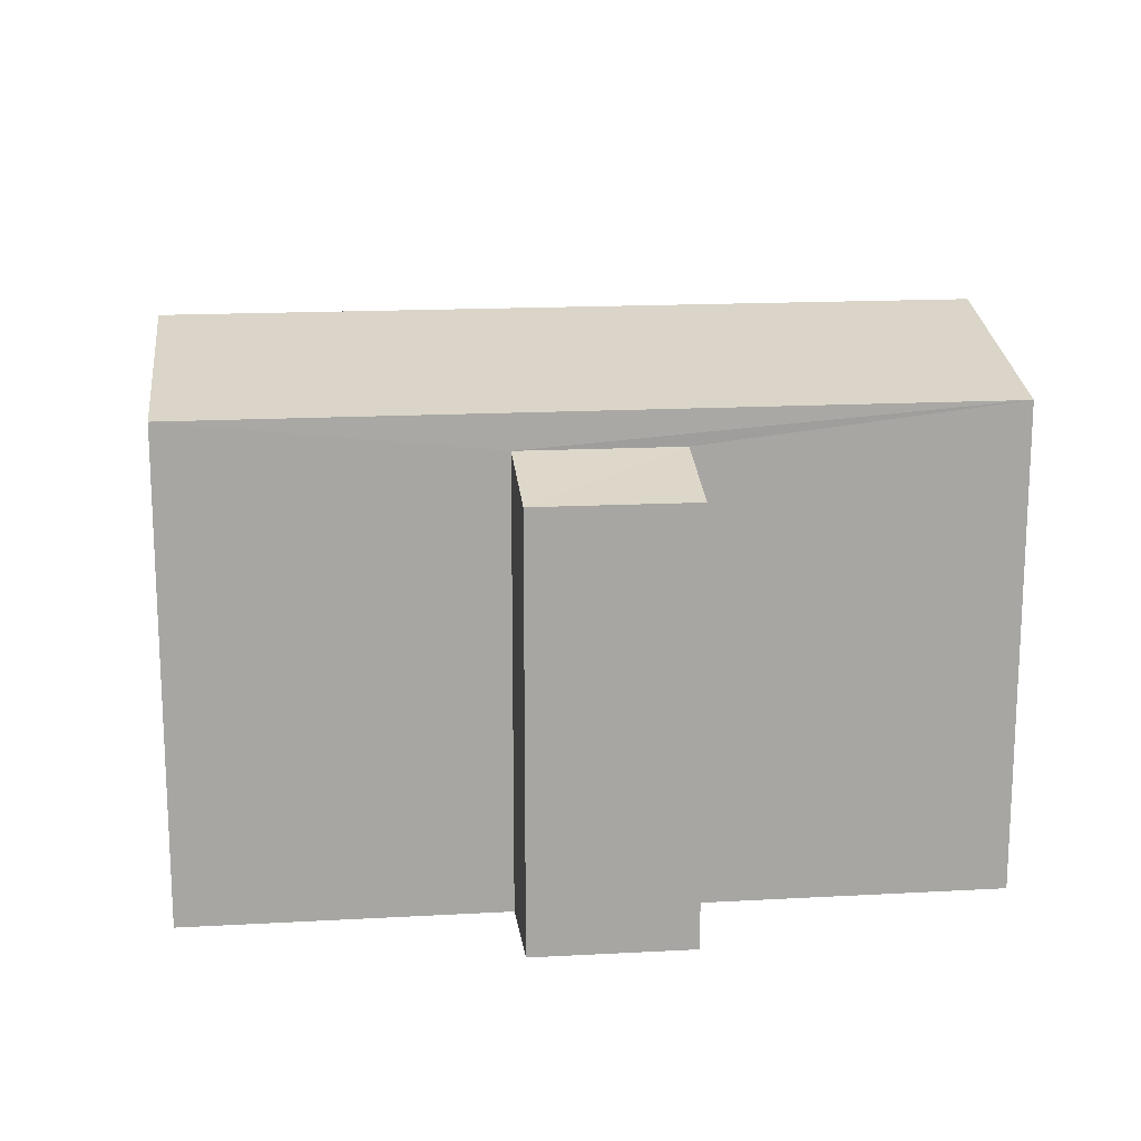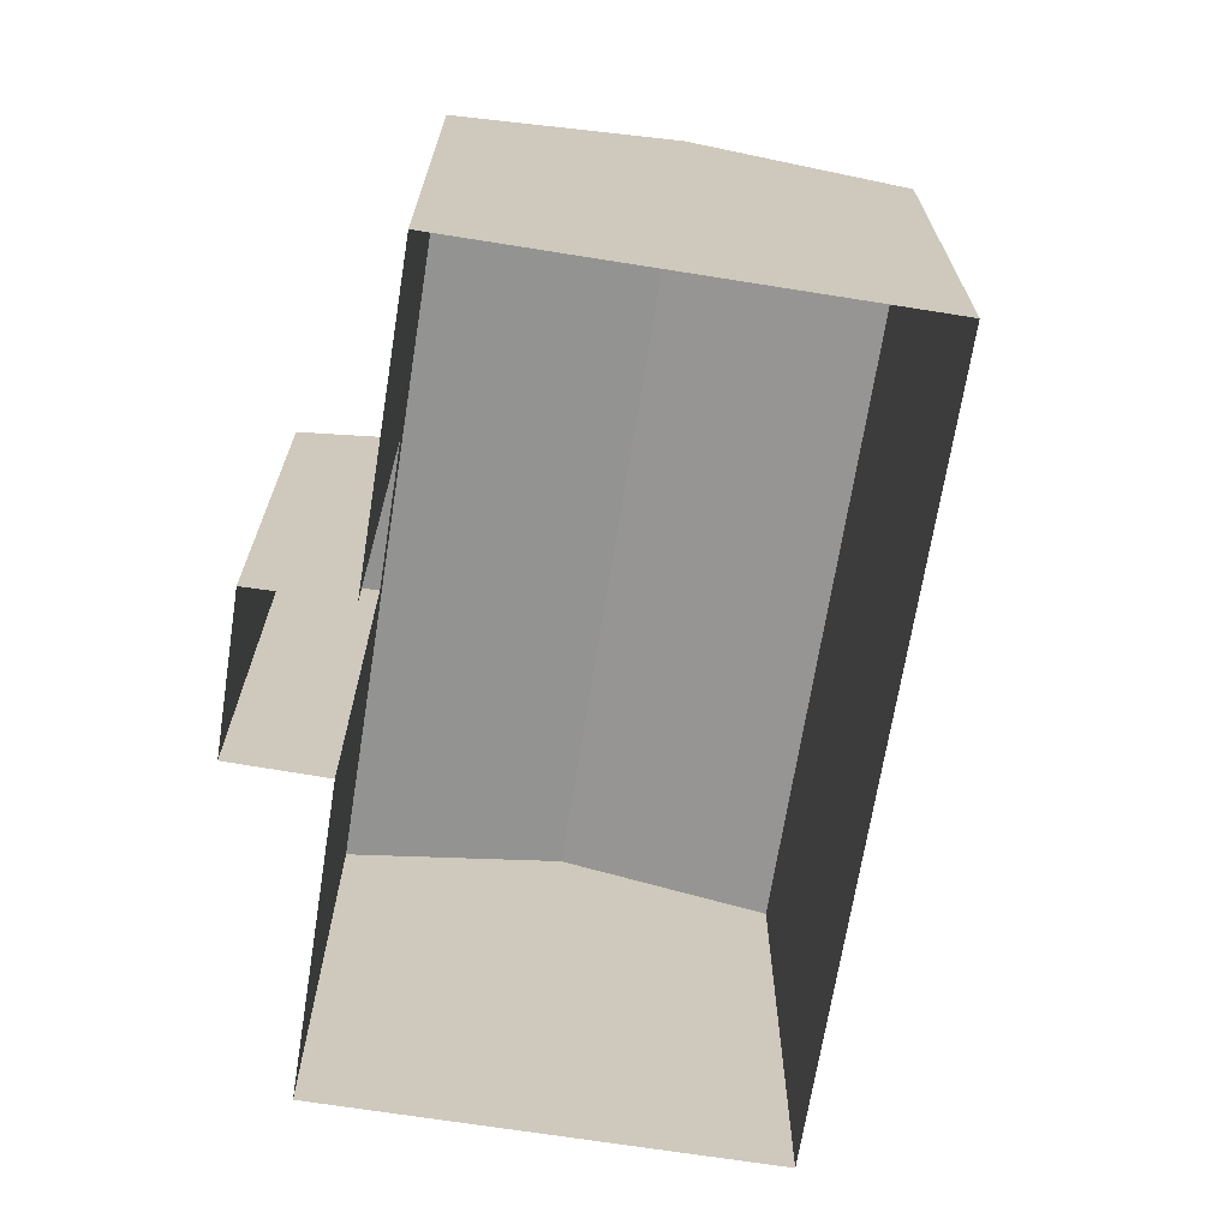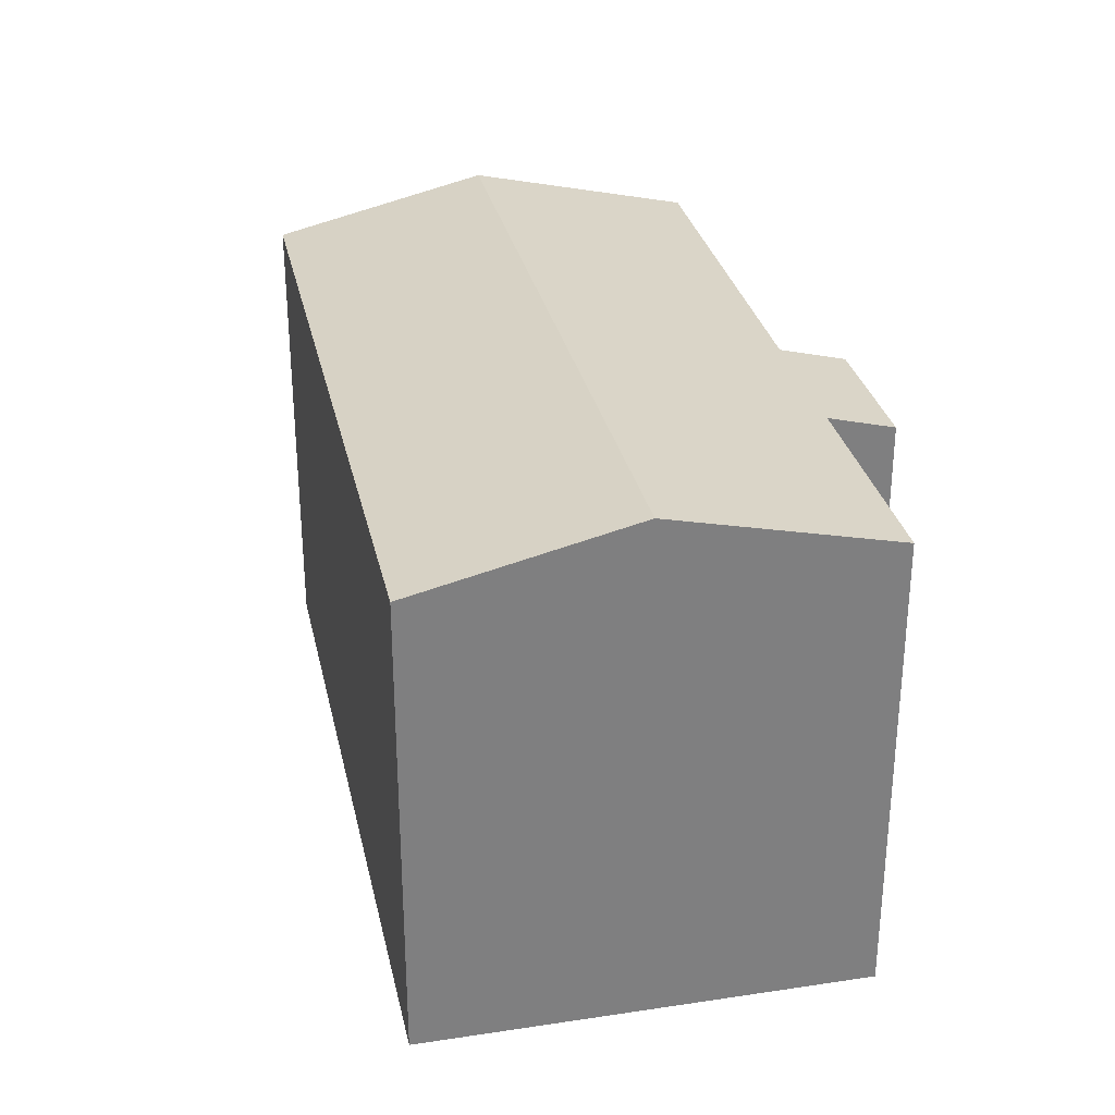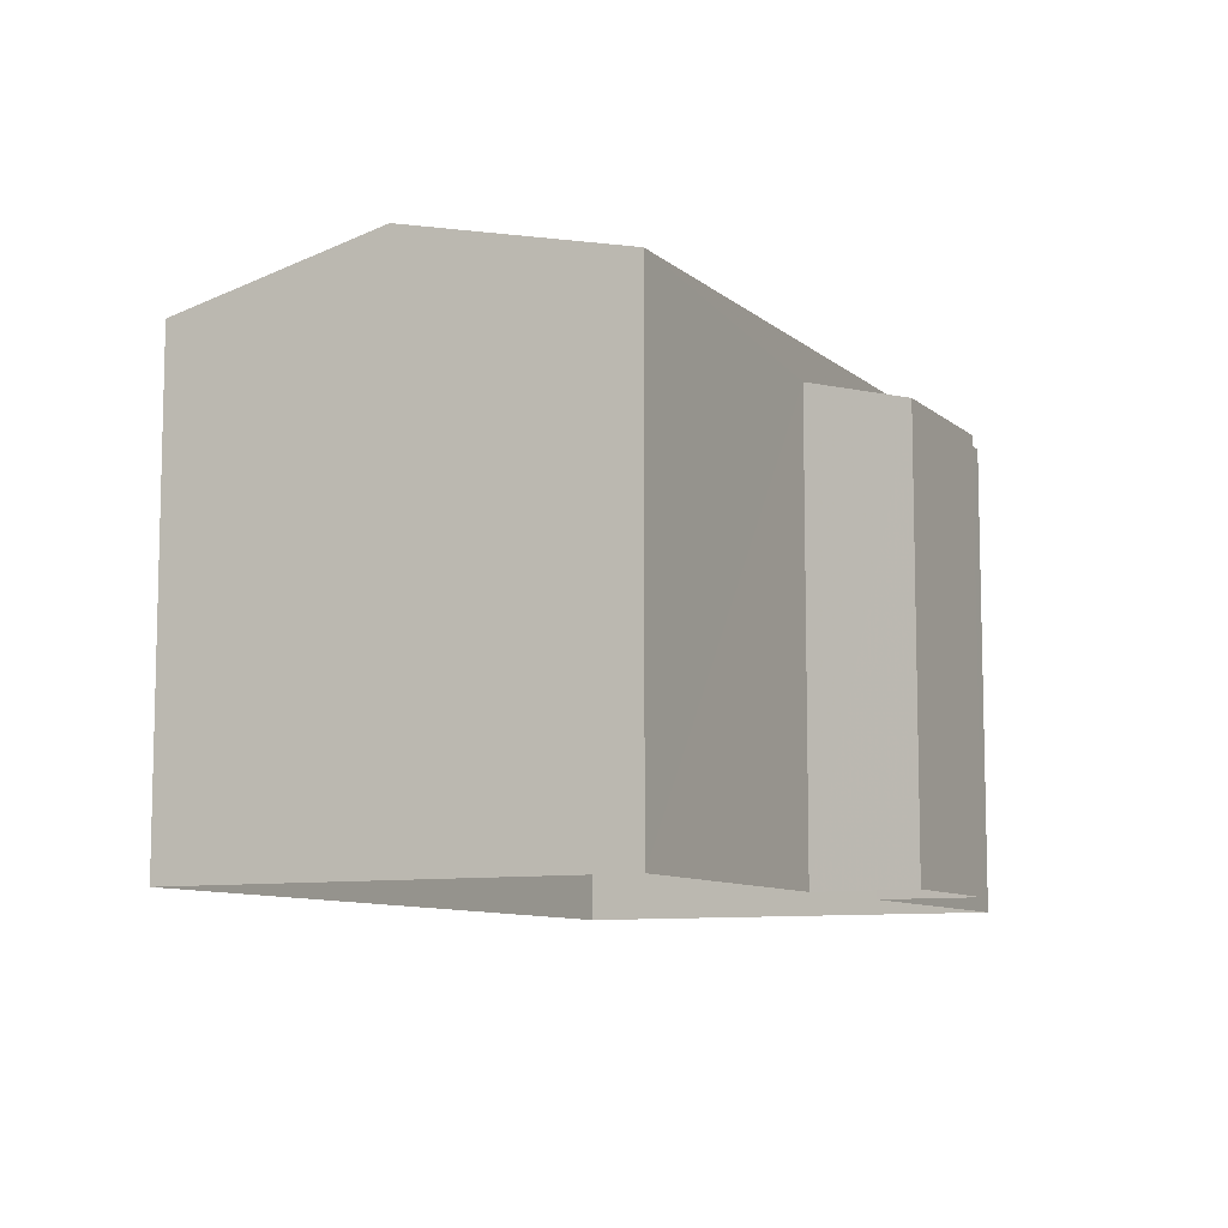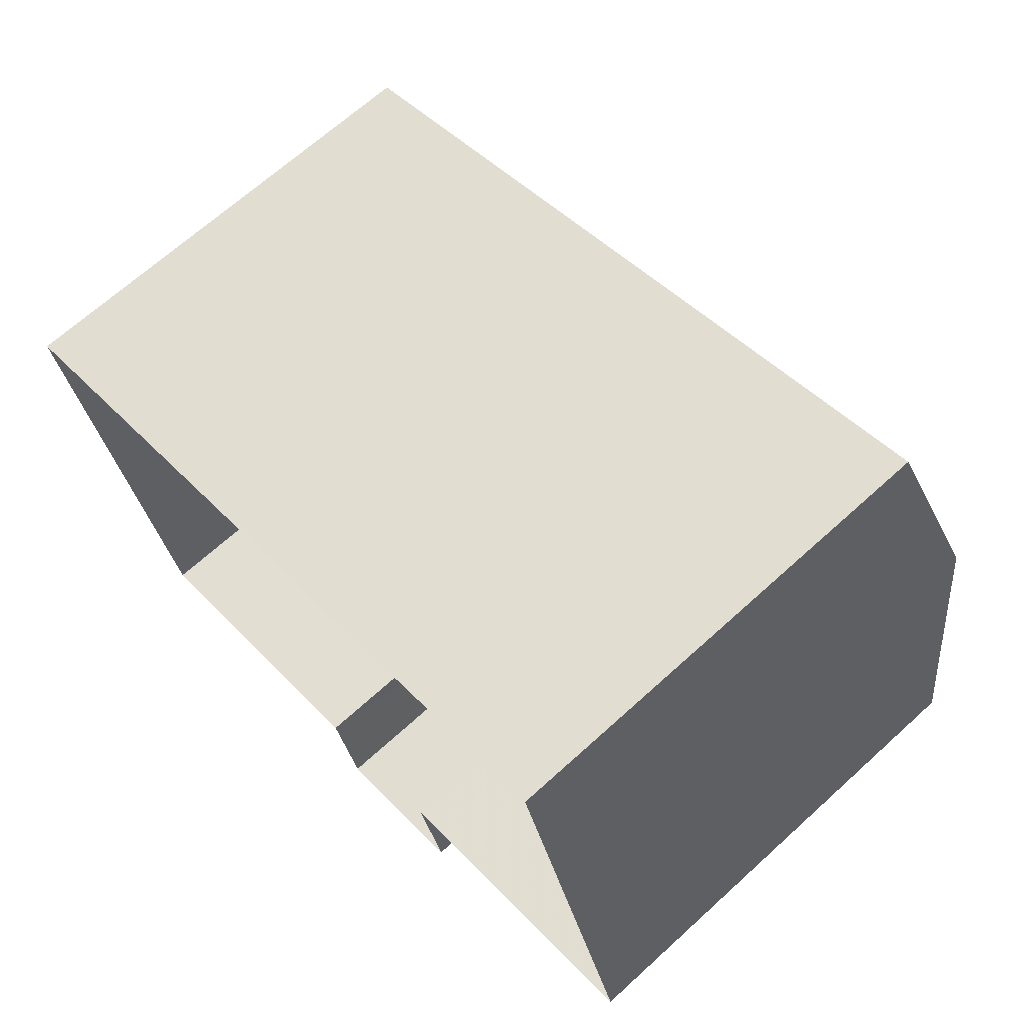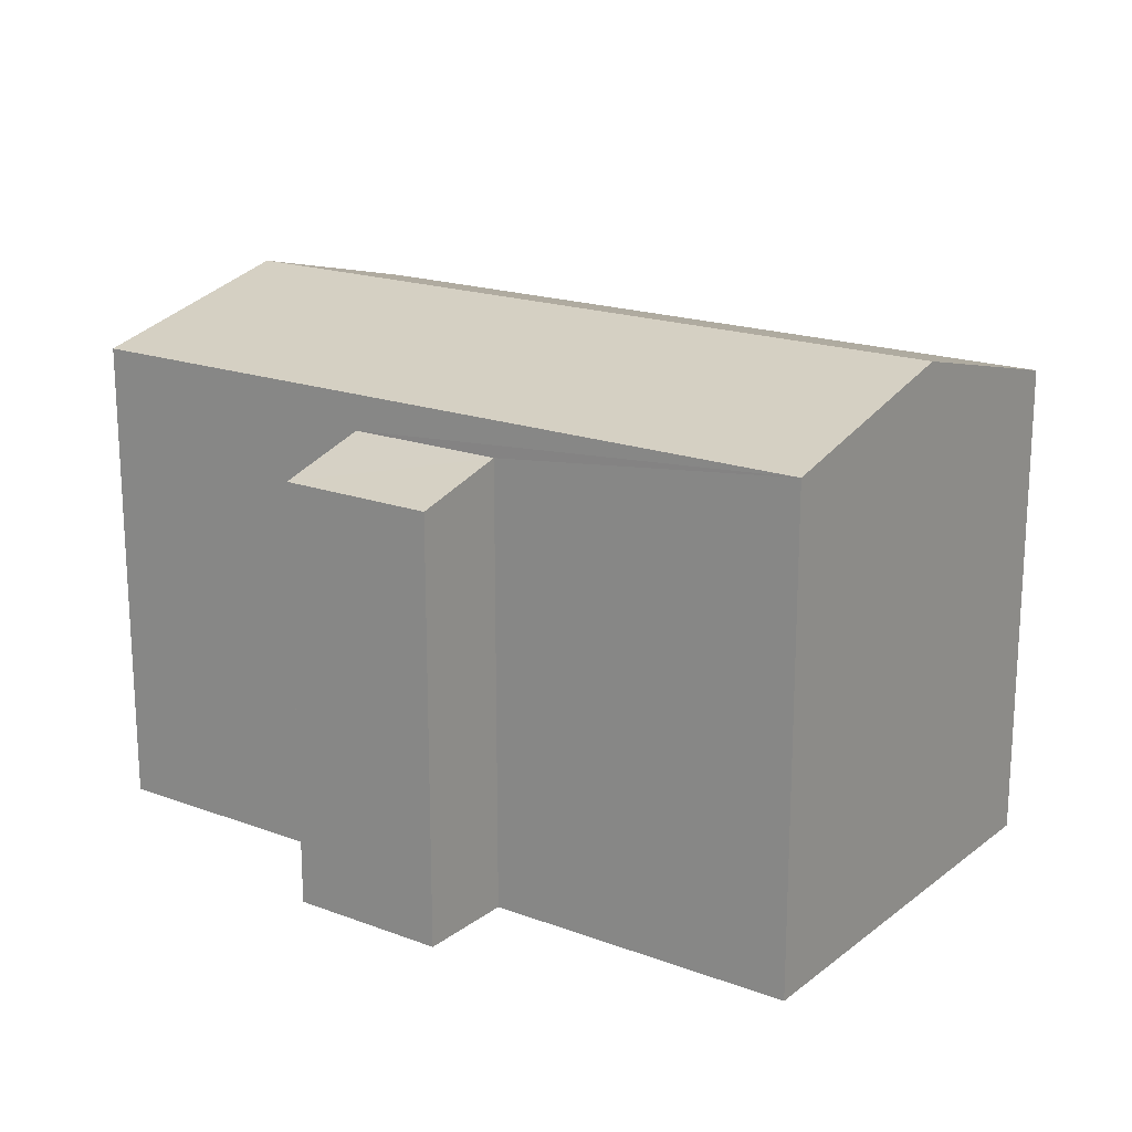
<metadata>
{"format":"obj","ext":"obj","renderer":"f3d","projection":"perspective","resolution":1024,"background":"white","views":[{"elev":16.4,"azim":-23.9,"up":"+Z"},{"elev":-68.5,"azim":63.5,"up":"+Z"},{"elev":30.5,"azim":-119.7,"up":"+Z"},{"elev":-9.0,"azim":-80.7,"up":"+Z"},{"elev":68.0,"azim":-132.2,"up":"+Y"},{"elev":18.5,"azim":18.0,"up":"+Z"}]}
</metadata>
<code>
v -2.248e+05 -1.276e+05 14.48
v -2.248e+05 -1.276e+05 14.48
v -2.248e+05 -1.276e+05 14.48
v -2.248e+05 -1.276e+05 14.48
v -2.248e+05 -1.276e+05 14.48
v -2.248e+05 -1.276e+05 14.48
v -2.248e+05 -1.276e+05 14.48
v -2.248e+05 -1.276e+05 14.48
v -2.248e+05 -1.276e+05 24.61
v -2.248e+05 -1.276e+05 23.62
v -2.248e+05 -1.276e+05 24.61
v -2.248e+05 -1.276e+05 23.62
v -2.248e+05 -1.276e+05 22.95
v -2.248e+05 -1.276e+05 22.47
v -2.248e+05 -1.276e+05 22.47
v -2.248e+05 -1.276e+05 22.95
v -2.248e+05 -1.276e+05 23.62
v -2.248e+05 -1.276e+05 23.62
f 1 2 3
f 4 3 5
f 6 4 5
f 2 7 8
f 5 2 8
f 3 2 5
f 9 10 11
f 9 12 10
f 13 14 15
f 13 16 14
f 11 17 9
f 11 18 17
f 5 8 14
f 16 5 14
f 10 1 11
f 1 3 11
f 3 18 11
f 17 3 4
f 17 18 3
f 14 8 7
f 15 14 7
f 16 6 5
f 6 16 12
f 2 1 13
f 10 12 16
f 1 10 13
f 10 16 13
f 2 15 7
f 2 13 15
f 17 4 9
f 4 6 9
f 6 12 9

</code>
